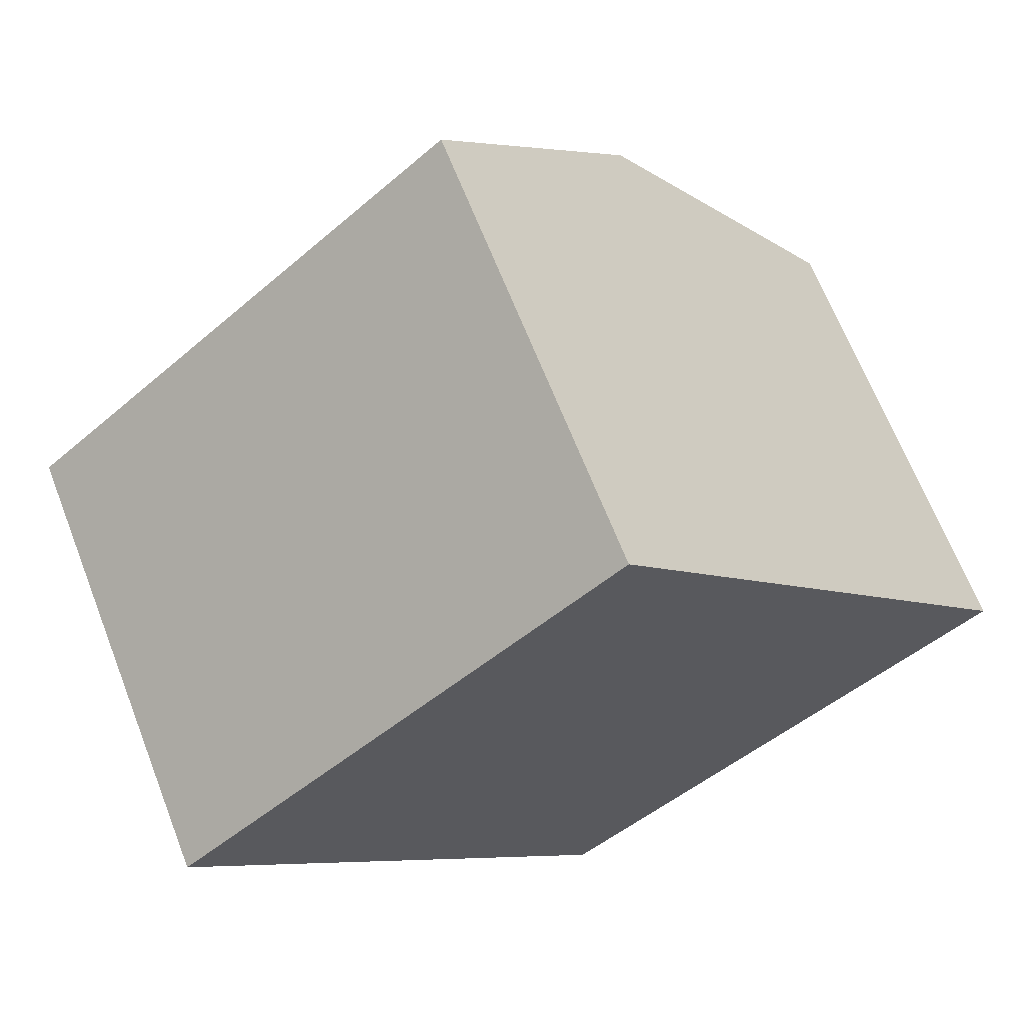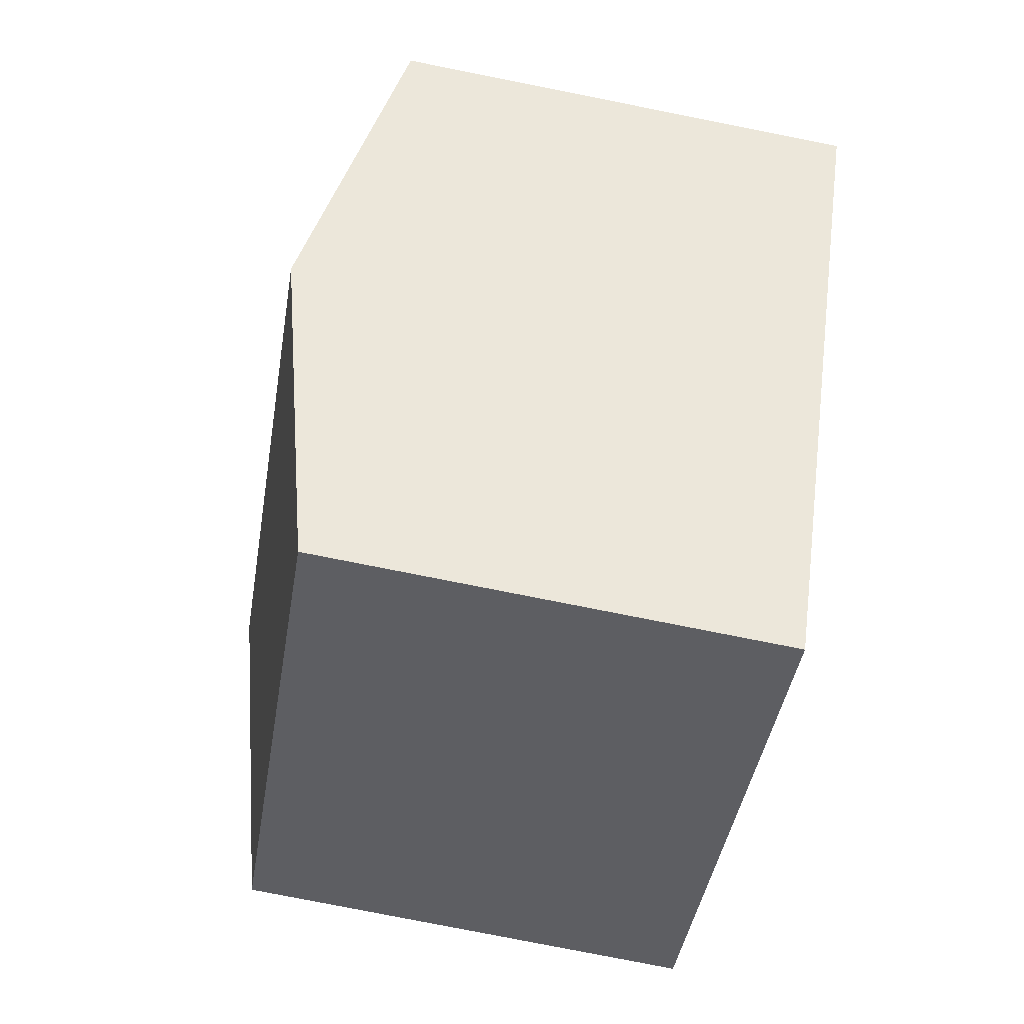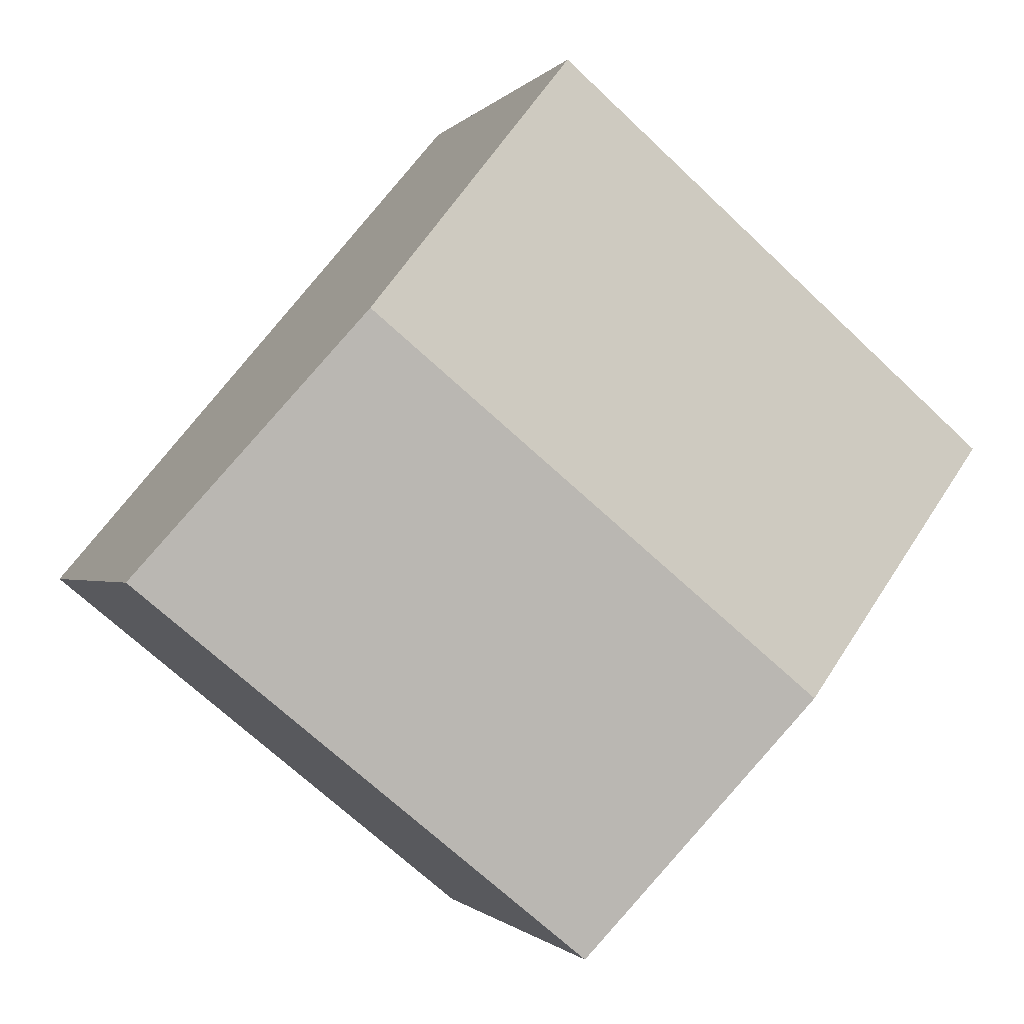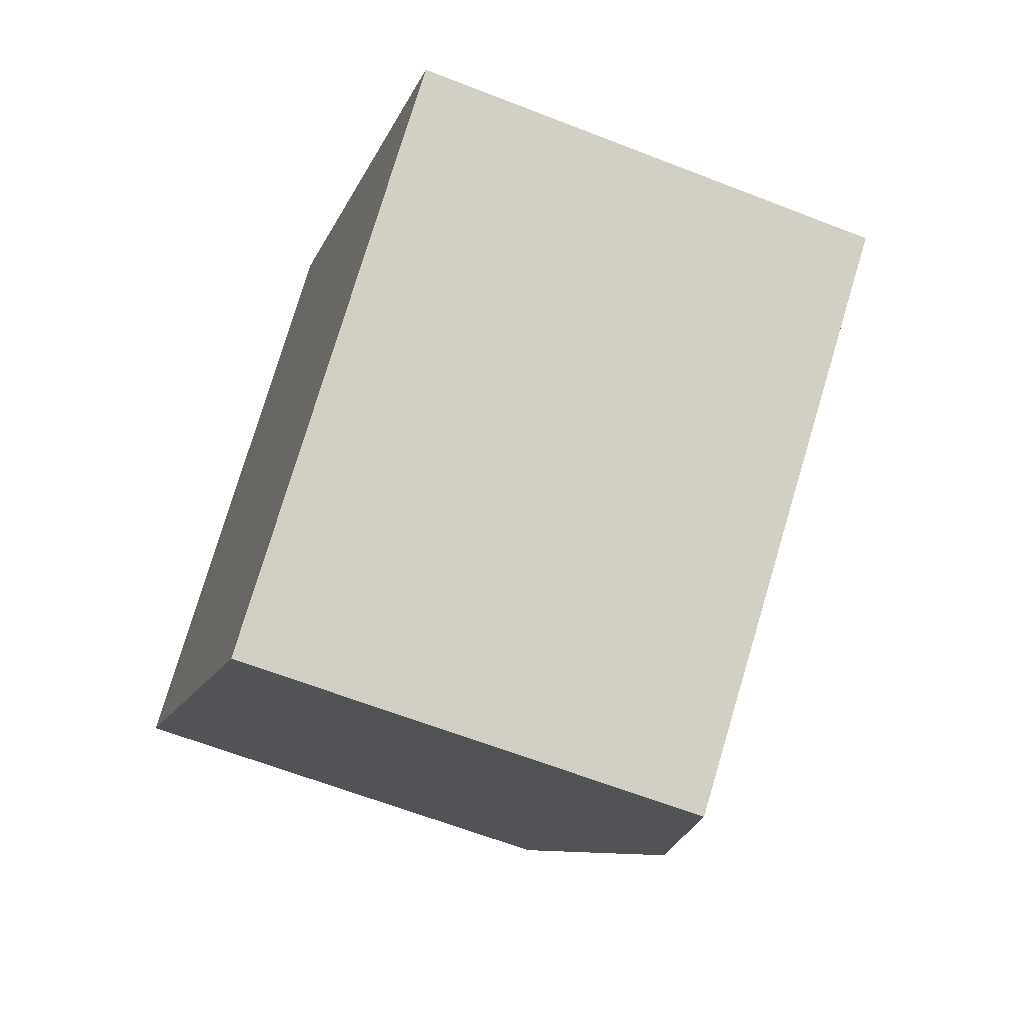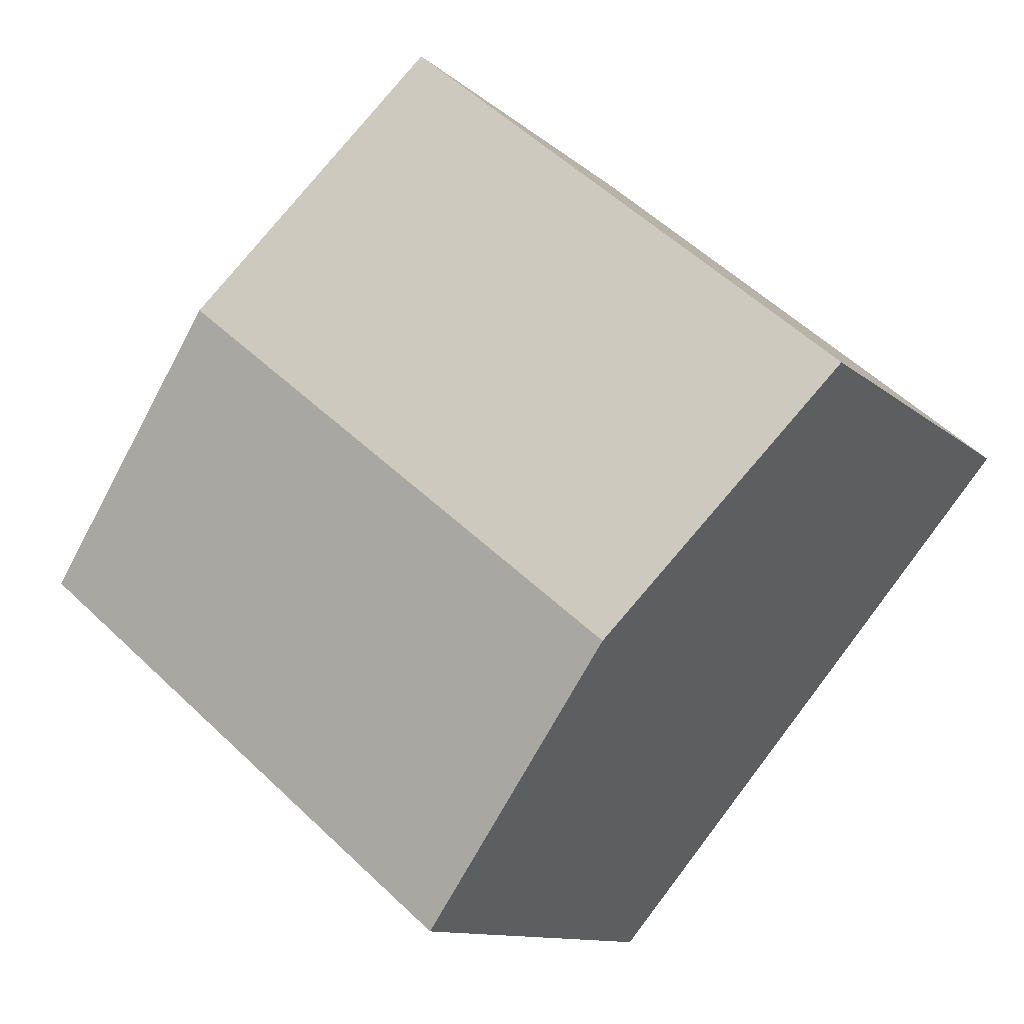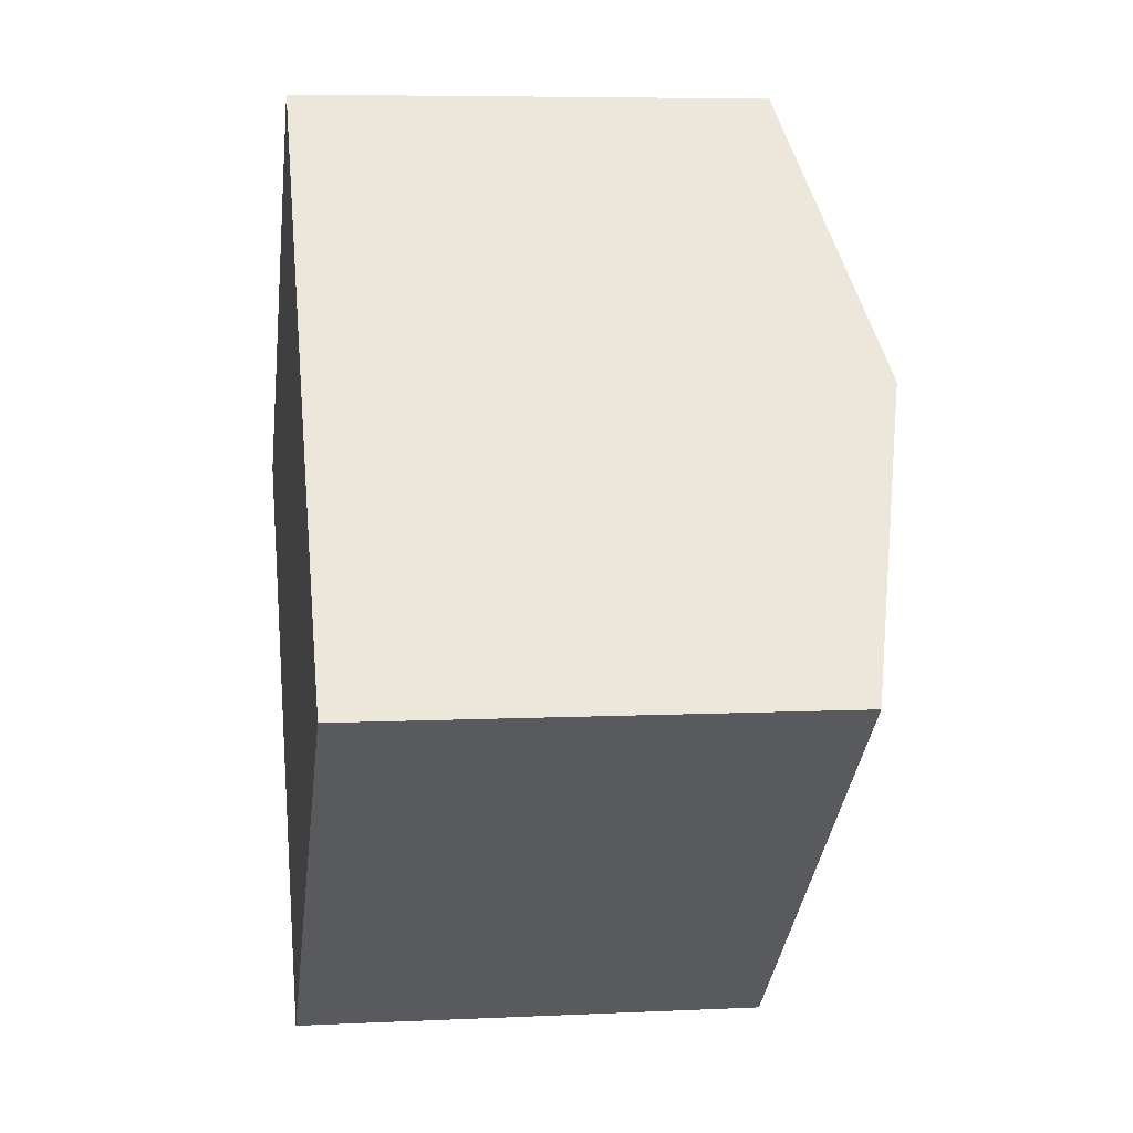
<metadata>
{"format":"obj","ext":"obj","renderer":"f3d","projection":"perspective","resolution":1024,"background":"white","views":[{"elev":66.4,"azim":-21.3,"up":"+Z"},{"elev":-79.1,"azim":-101.2,"up":"+Z"},{"elev":-1.1,"azim":162.0,"up":"+Z"},{"elev":-62.4,"azim":68.3,"up":"+Z"},{"elev":-11.3,"azim":-152.7,"up":"+Z"},{"elev":6.3,"azim":81.7,"up":"+Z"}]}
</metadata>
<code>
v  5.478 5.844 -6.505
v  8.504 6.716 1.529
v  11.27 5.844 -1.748
v  2.715 6.716 -3.224
v  0 5.859 3.588e-16
v  1.419 5.852 1.206
v  5.701 5.833 4.847
v  0 0 0
v  5.701 -2.968e-16 4.847
v  1.419 -7.385e-17 1.206
v  8.504 -9.362e-17 1.529
v  11.27 1.07e-16 -1.748
v  5.478 3.983e-16 -6.505
v  2.715 1.974e-16 -3.224
g defaultobject
f 1 2 3
f 2 1 4
f 5 2 4
f 2 5 6
f 2 6 7
f 8 6 5
f 6 8 7
f 7 8 9
f 9 8 10
f 9 2 7
f 2 9 3
f 3 9 11
f 3 11 12
f 12 1 3
f 1 12 13
f 4 8 5
f 8 4 1
f 8 1 14
f 14 1 13
f 11 13 12
f 13 11 9
f 13 9 10
f 13 10 14
f 14 10 8

</code>
